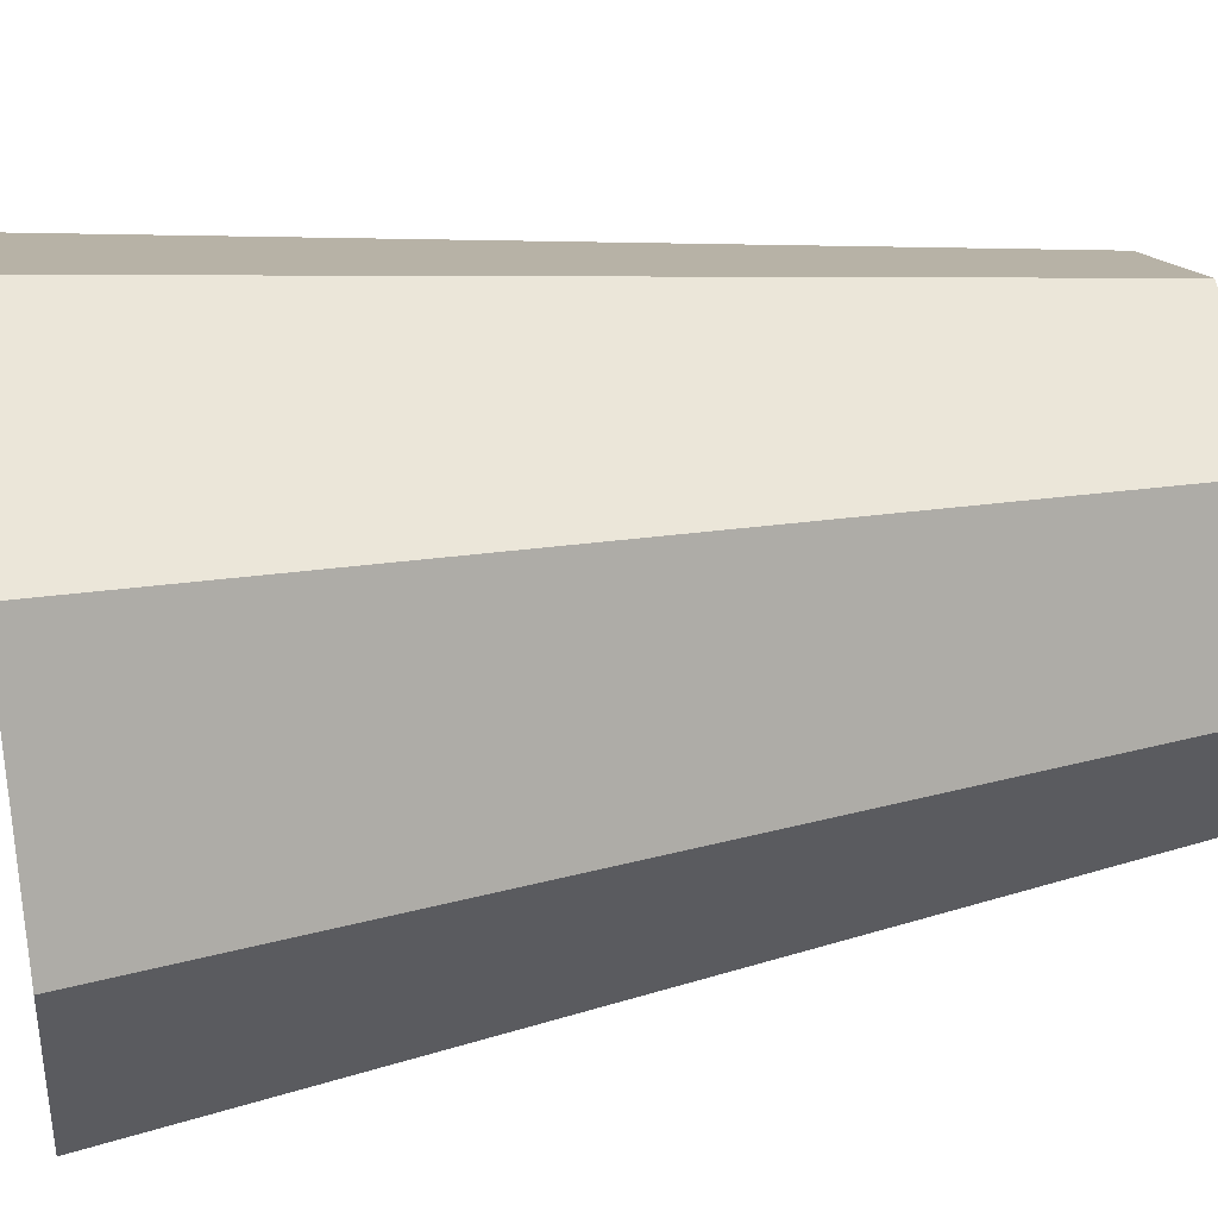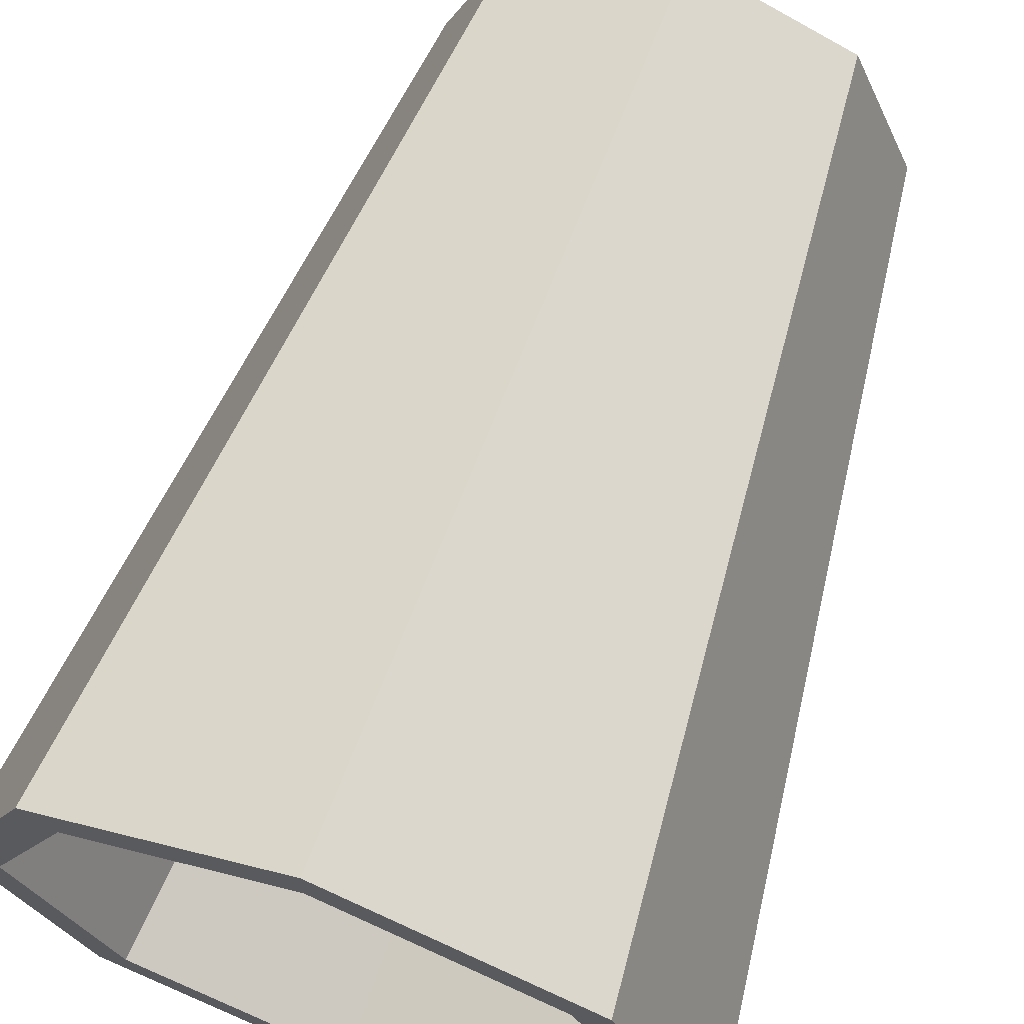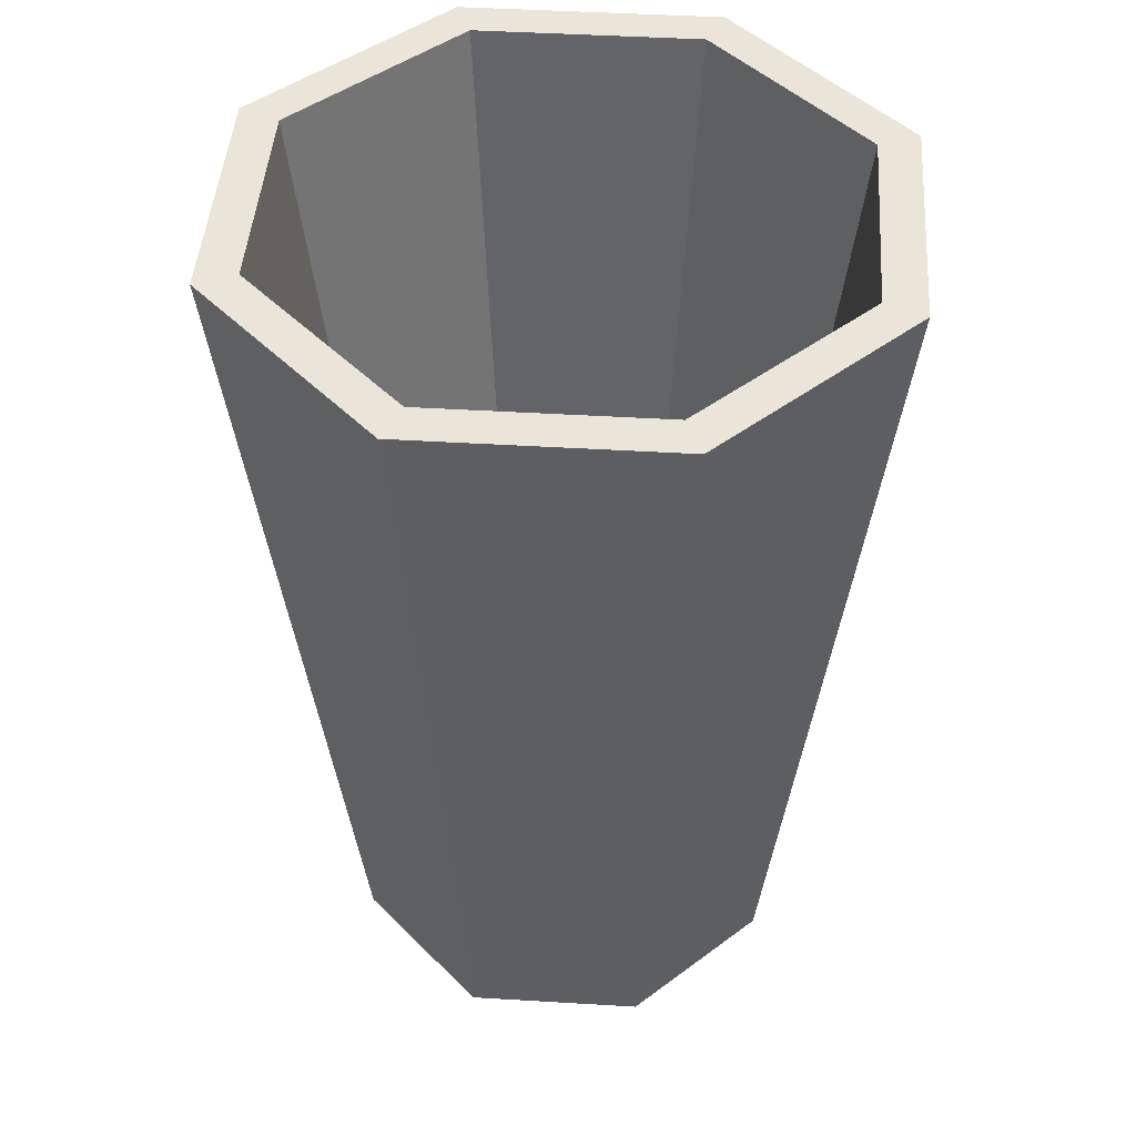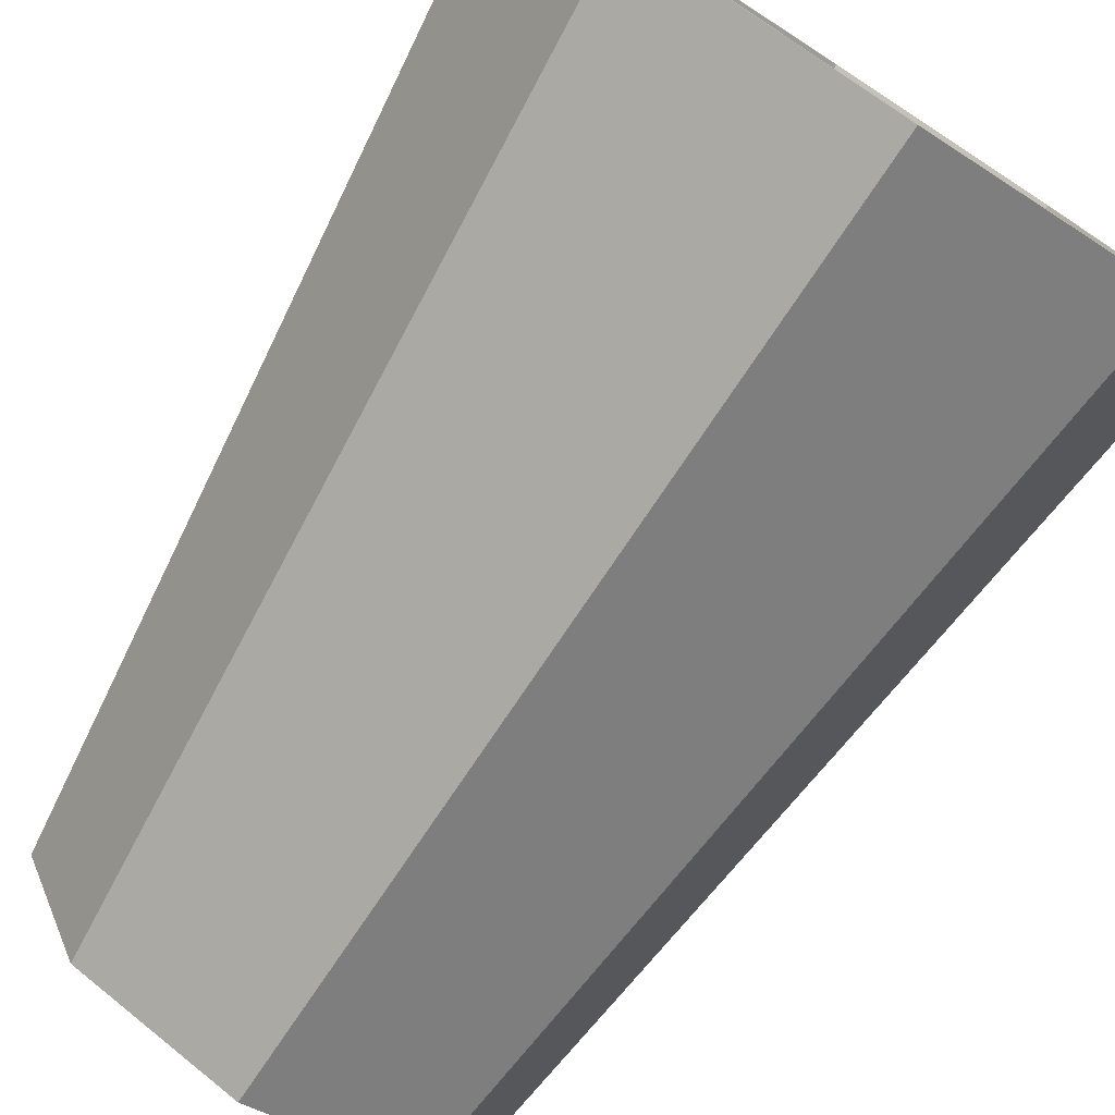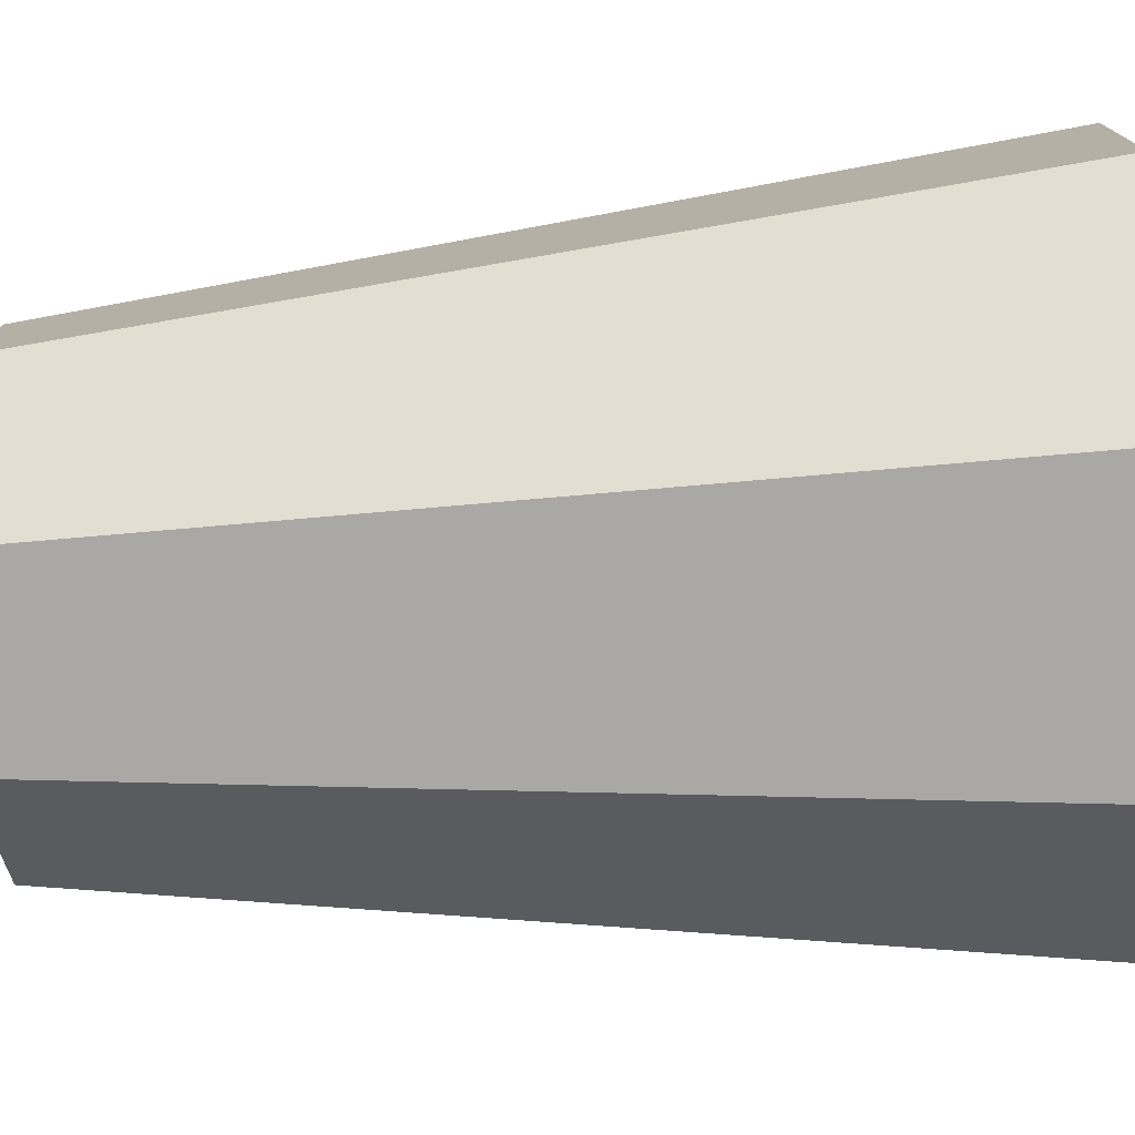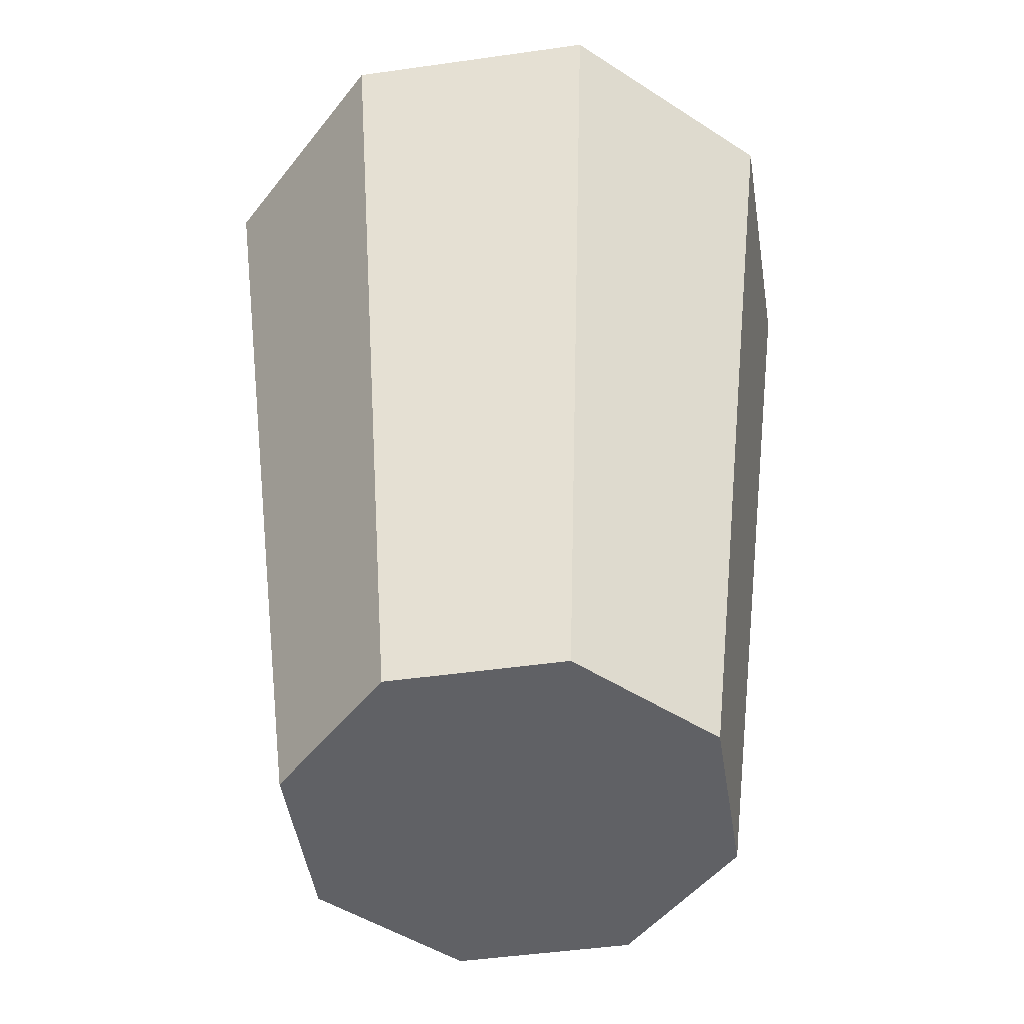
<metadata>
{"format":"obj","ext":"obj","renderer":"f3d","projection":"perspective","resolution":1024,"background":"white","views":[{"elev":35.6,"azim":-102.0,"up":"+Z"},{"elev":67.8,"azim":-160.2,"up":"+Z"},{"elev":45.0,"azim":116.5,"up":"+Y"},{"elev":-77.4,"azim":147.0,"up":"+Z"},{"elev":-55.1,"azim":94.1,"up":"+Z"},{"elev":-48.1,"azim":-103.5,"up":"+Y"}]}
</metadata>
<code>
g default
v 0.7071 -1 -0.7071
v 0 -1 -1
v -0.7071 -1 -0.7071
v -1 -1 0
v -0.7071 -1 0.7071
v 0 -1 1
v 0.7071 -1 0.7071
v 1 -1 0
v 1.051 2.935 -1.051
v 0 2.935 -1.487
v -1.051 2.935 -1.051
v -1.487 2.935 -0
v -1.051 2.935 1.051
v 0 2.935 1.487
v 1.051 2.935 1.051
v 1.487 2.935 -0
v 0 -1 0
v 0.9184 2.935 -0.9184
v 0 2.935 -1.299
v -0.9184 2.935 -0.9184
v -1.299 2.935 -0
v -0.9184 2.935 0.9184
v 0 2.935 1.299
v 0.9184 2.935 0.9184
v 1.299 2.935 -0
v 0.5756 -0.825 -0.5756
v 0 -0.825 -0.814
v 0 -0.825 0
v -0.5756 -0.825 -0.5756
v -0.814 -0.825 0
v -0.5756 -0.825 0.5756
v 0 -0.825 0.814
v 0.5756 -0.825 0.5756
v 0.814 -0.825 0
g GlassN
f 1 2 10 9
f 2 3 11 10
f 3 4 12 11
f 4 5 13 12
f 5 6 14 13
f 6 7 15 14
f 7 8 16 15
f 8 1 9 16
f 2 1 17
f 3 2 17
f 4 3 17
f 5 4 17
f 6 5 17
f 7 6 17
f 8 7 17
f 1 8 17
f 26 27 28
f 27 29 28
f 29 30 28
f 30 31 28
f 31 32 28
f 32 33 28
f 33 34 28
f 34 26 28
f 9 10 19 18
f 10 11 20 19
f 11 12 21 20
f 12 13 22 21
f 13 14 23 22
f 14 15 24 23
f 15 16 25 24
f 16 9 18 25
f 18 19 27 26
f 19 20 29 27
f 20 21 30 29
f 21 22 31 30
f 22 23 32 31
f 23 24 33 32
f 24 25 34 33
f 25 18 26 34

</code>
